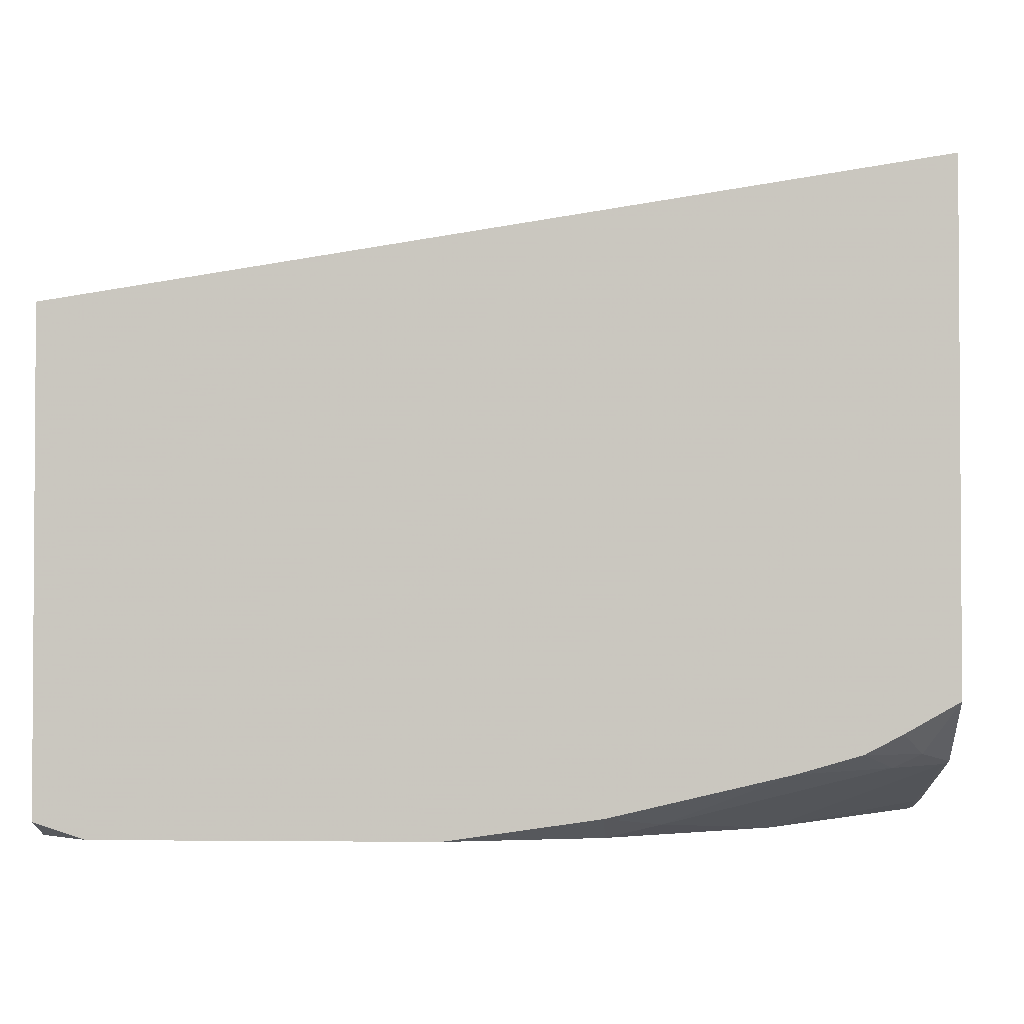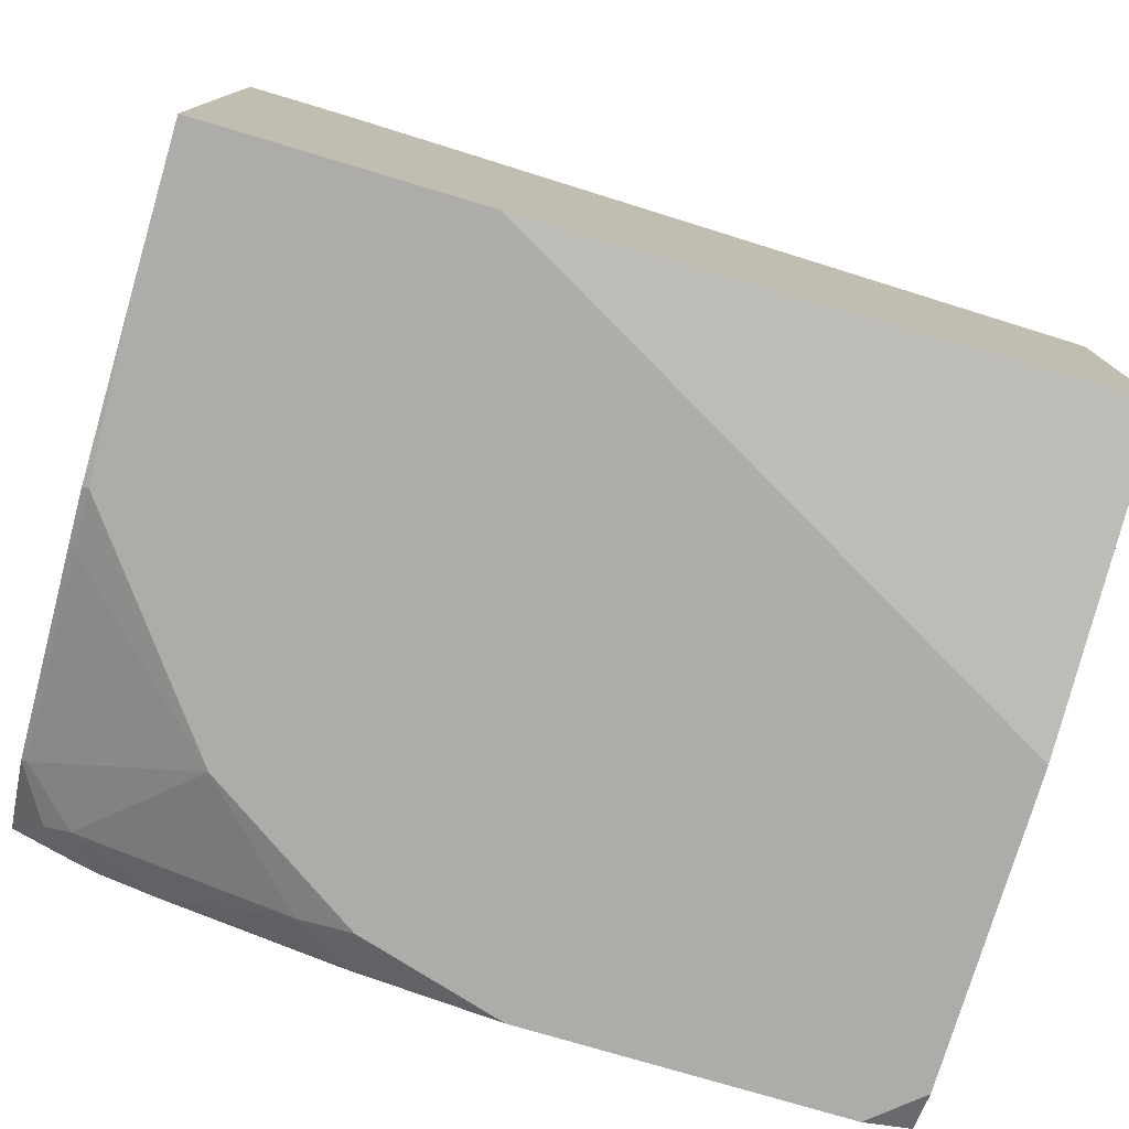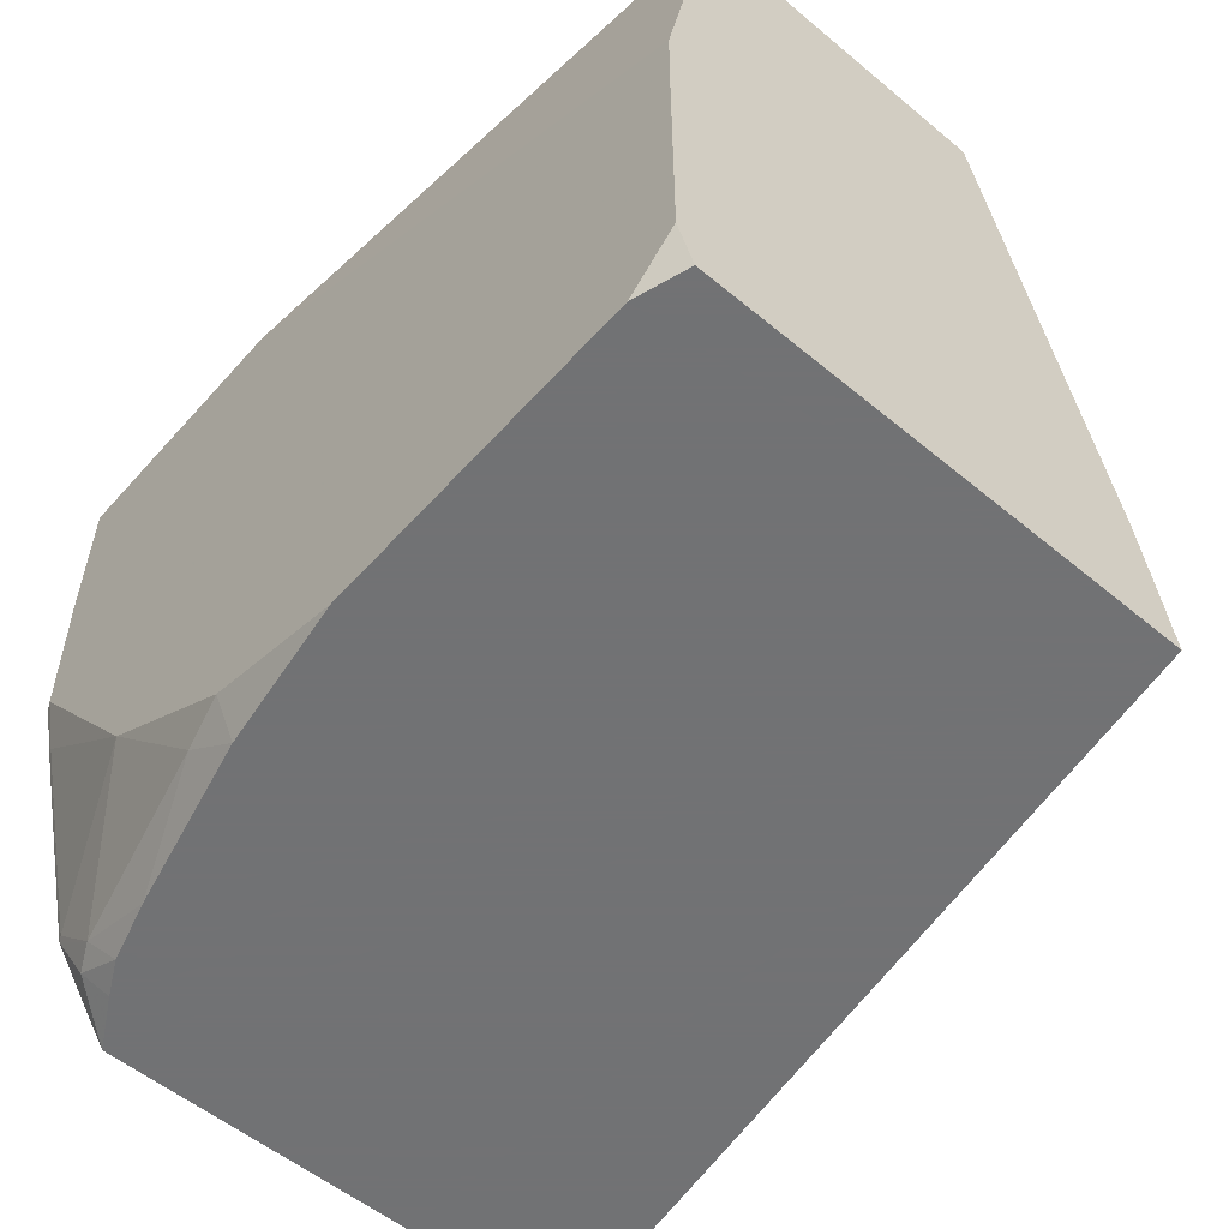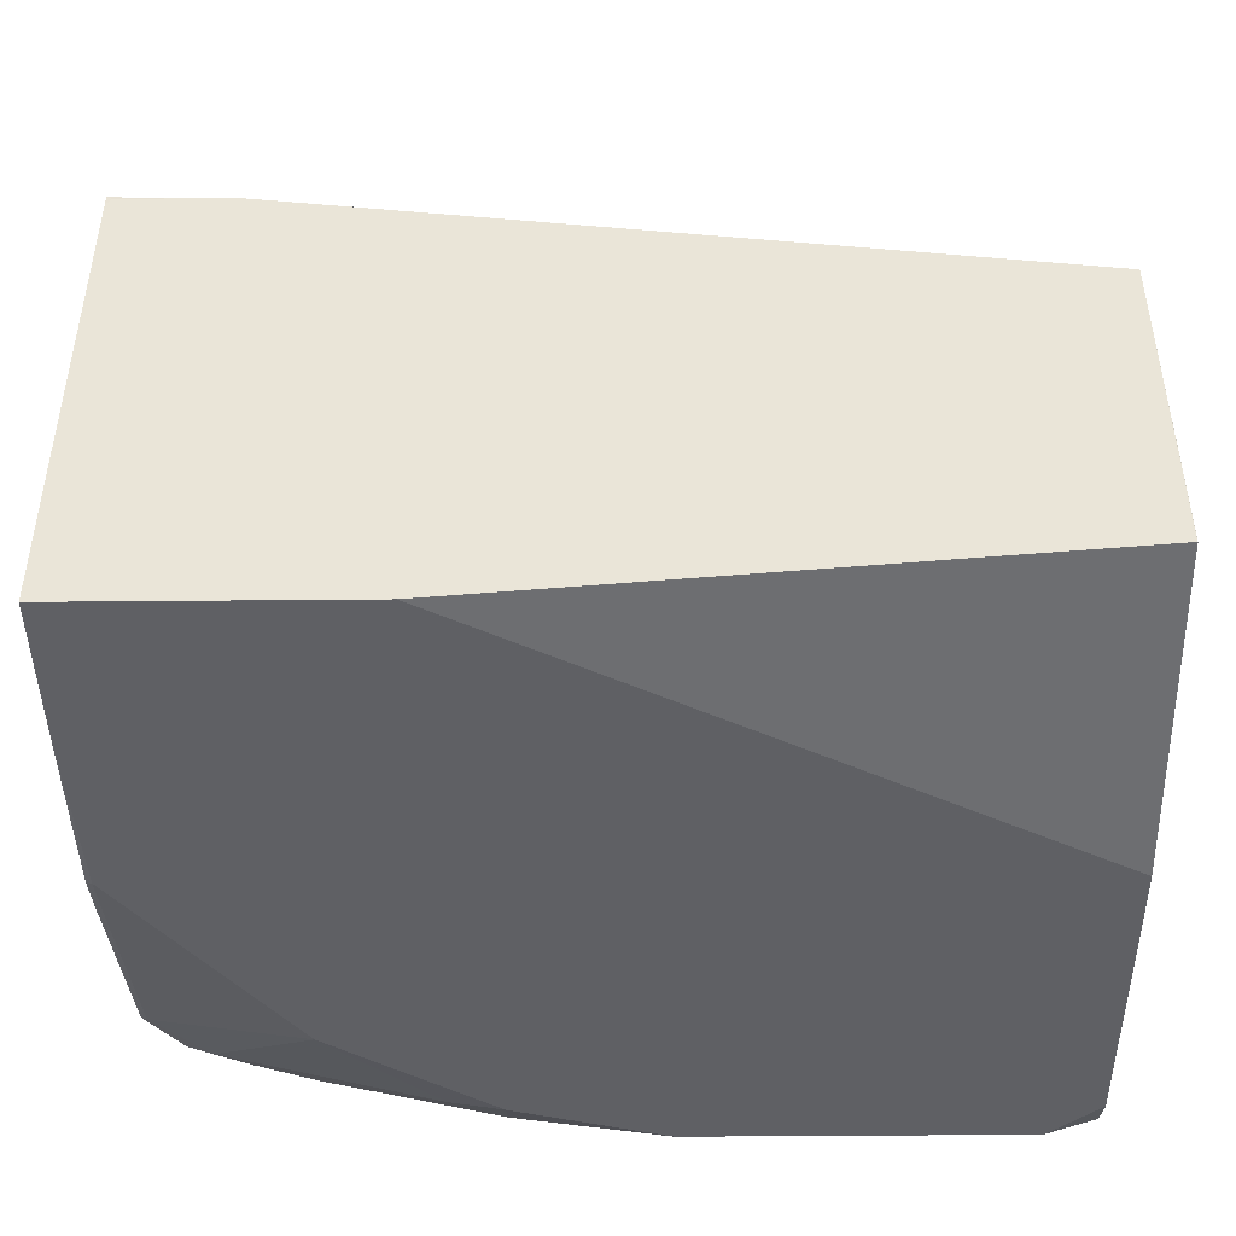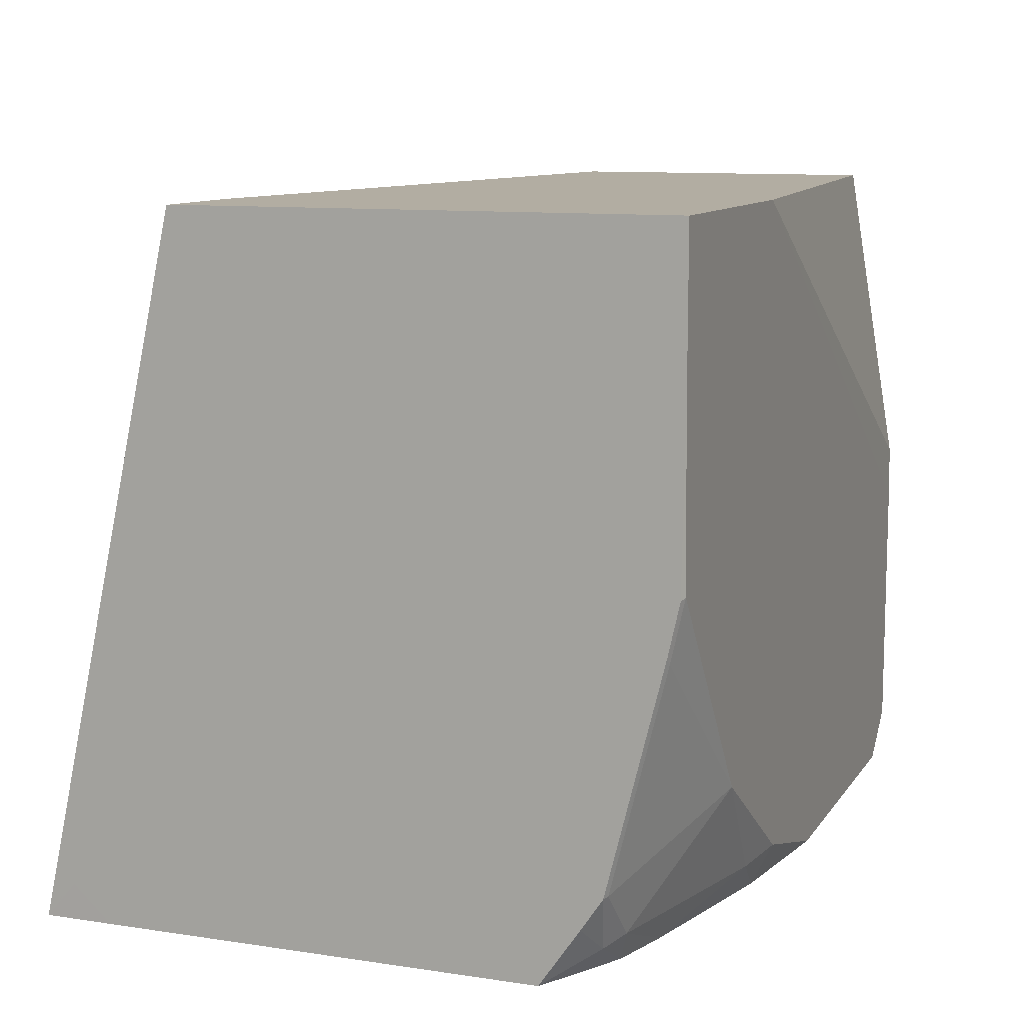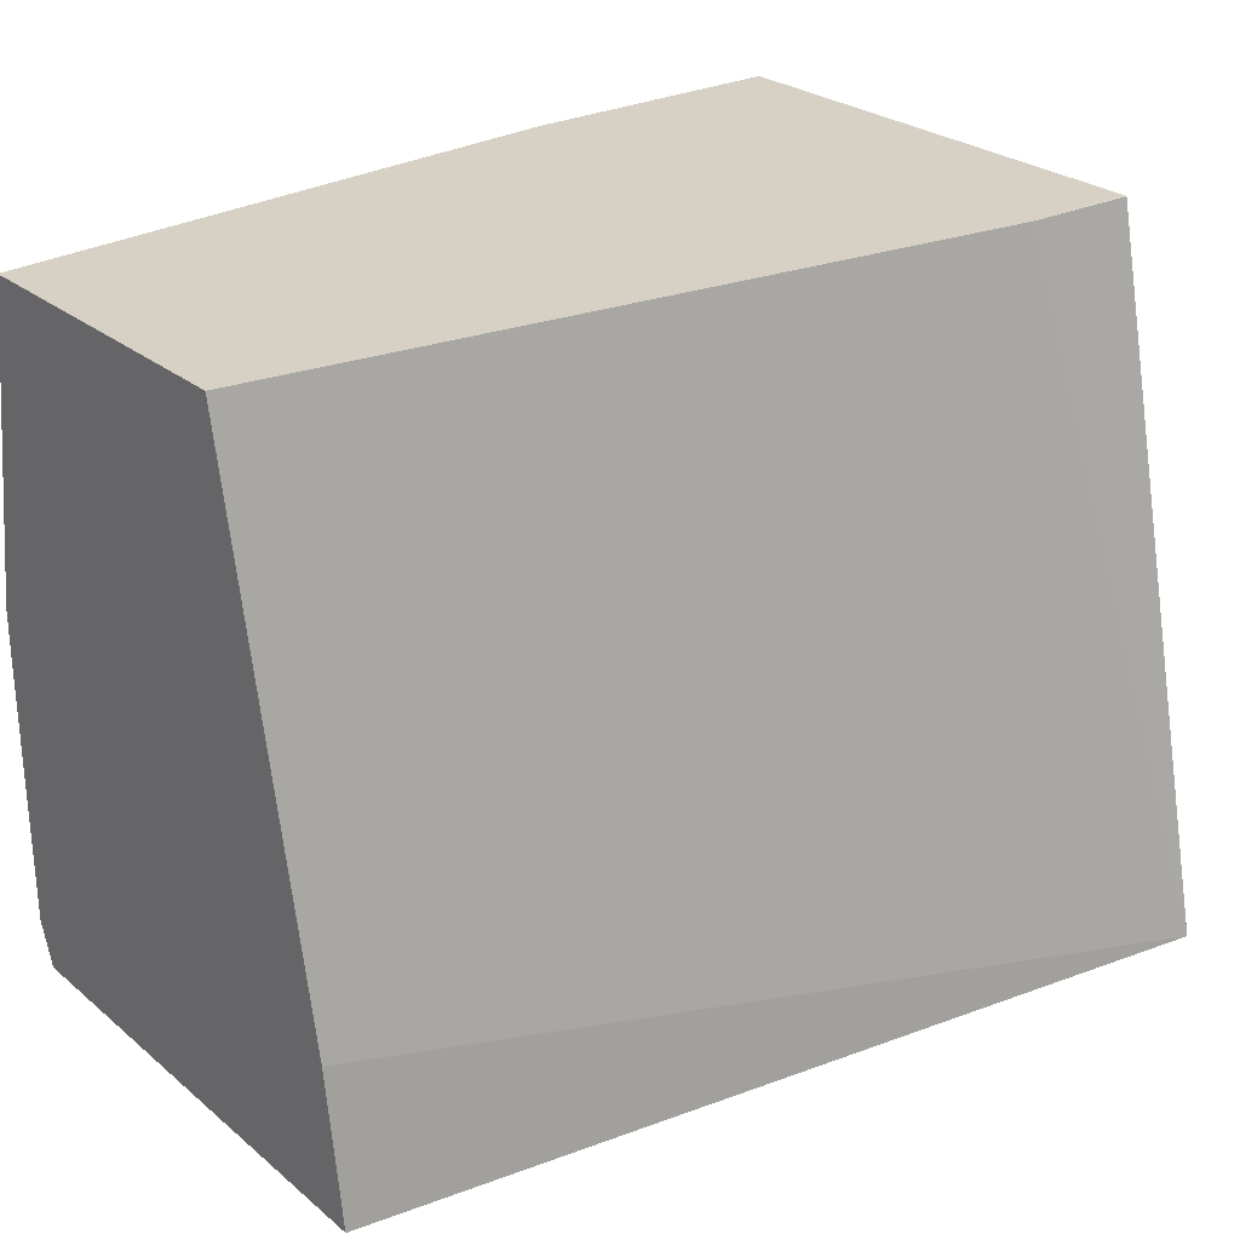
<metadata>
{"format":"obj","ext":"obj","renderer":"f3d","projection":"perspective","resolution":1024,"background":"white","views":[{"elev":-2.2,"azim":-177.0,"up":"+Y"},{"elev":-76.7,"azim":-16.6,"up":"+Y"},{"elev":-55.6,"azim":49.0,"up":"+Z"},{"elev":-44.6,"azim":0.6,"up":"+Y"},{"elev":10.6,"azim":-69.3,"up":"+Z"},{"elev":26.7,"azim":141.4,"up":"+Z"}]}
</metadata>
<code>
v -0.1417 -0.6443 -0.2256
v -0.1417 -0.6514 -0.176
v -0.1417 -0.8044 -0.2256
v -0.4243 -0.6009 -0.2256
v -0.1417 -0.6866 8.476e-05
v -0.1417 -0.8098 -0.2112
v -0.1585 -0.8098 -0.2256
v -0.4244 -0.6234 -0.2256
v -0.4244 -0.6108 -0.2139
v -0.4244 -0.6108 -0.212
v -0.4244 -0.6504 -3.6e-06
v -0.3873 -0.6514 8.476e-05
v -0.1417 -0.697 8.476e-05
v -0.1417 -0.8098 -0.1232
v -0.2674 -0.8098 -0.2256
v -0.4244 -0.767 -0.2256
v -0.4244 -0.654 8.476e-05
v -0.4226 -0.6513 8.476e-05
v -0.1418 -0.7922 8.476e-05
v -0.1417 -0.7922 -3.6e-06
v -0.1417 -0.8096 -0.1058
v -0.3345 -0.8098 8.476e-05
v -0.3169 -0.8098 -0.2112
v -0.3169 -0.8039 -0.223
v -0.3169 -0.8027 -0.2256
v -0.4244 -0.78 -0.2066
v -0.4071 -0.7768 -0.2256
v -0.4137 -0.7834 -0.2156
v -0.4244 -0.8094 8.476e-05
v -0.4226 -0.8098 8.476e-05
v -0.3697 -0.8098 -0.176
v -0.3345 -0.8054 -0.2134
v -0.3746 -0.789 -0.2256
v -0.4244 -0.7868 -0.1963
v -0.3951 -0.7831 -0.2256
v -0.4049 -0.7878 -0.2134
v -0.4244 -0.8098 6.266e-05
v -0.4225 -0.8098 -0.1056
v -0.4225 -0.8054 -0.1254
v -0.4225 -0.7878 -0.1958
v -0.4244 -0.7876 -0.1936
v -0.4244 -0.8098 -0.05091
v -0.4244 -0.8089 -0.1066
v -0.4244 -0.8052 -0.1232
f 19 22 21
f 13 19 20
f 16 28 26
f 16 27 28
f 15 24 25
f 15 23 24
f 14 21 22
f 19 21 20
f 8 11 10
f 11 17 18
f 8 10 9
f 8 17 11
f 8 29 17
f 8 37 29
f 8 42 37
f 8 44 43
f 23 31 32
f 11 18 12
f 23 32 24
f 31 36 32
f 25 32 33
f 40 44 41
f 8 41 44
f 39 44 40
f 38 44 39
f 38 43 44
f 38 42 43
f 34 40 41
f 34 36 40
f 24 32 25
f 33 36 35
f 31 40 36
f 31 39 40
f 31 38 39
f 29 37 30
f 28 36 34
f 28 35 36
f 27 35 28
f 26 28 34
f 32 36 33
f 8 34 41
f 8 43 42
f 8 16 26
f 2 4 5
f 1 4 2
f 1 8 4
f 1 16 8
f 1 27 16
f 1 35 27
f 1 33 35
f 1 25 33
f 3 6 7
f 1 15 25
f 1 6 3
f 1 14 6
f 1 21 14
f 1 20 21
f 1 13 20
f 1 5 13
f 1 2 5
f 8 26 34
f 1 7 15
f 4 8 9
f 1 3 7
f 4 10 11
f 6 15 7
f 4 9 10
f 6 23 15
f 6 31 23
f 6 38 31
f 6 37 42
f 6 30 37
f 6 22 30
f 6 14 22
f 6 42 38
f 5 22 19
f 5 30 22
f 5 29 30
f 5 17 29
f 5 18 17
f 5 12 18
f 5 19 13
f 4 12 5
f 4 11 12

</code>
